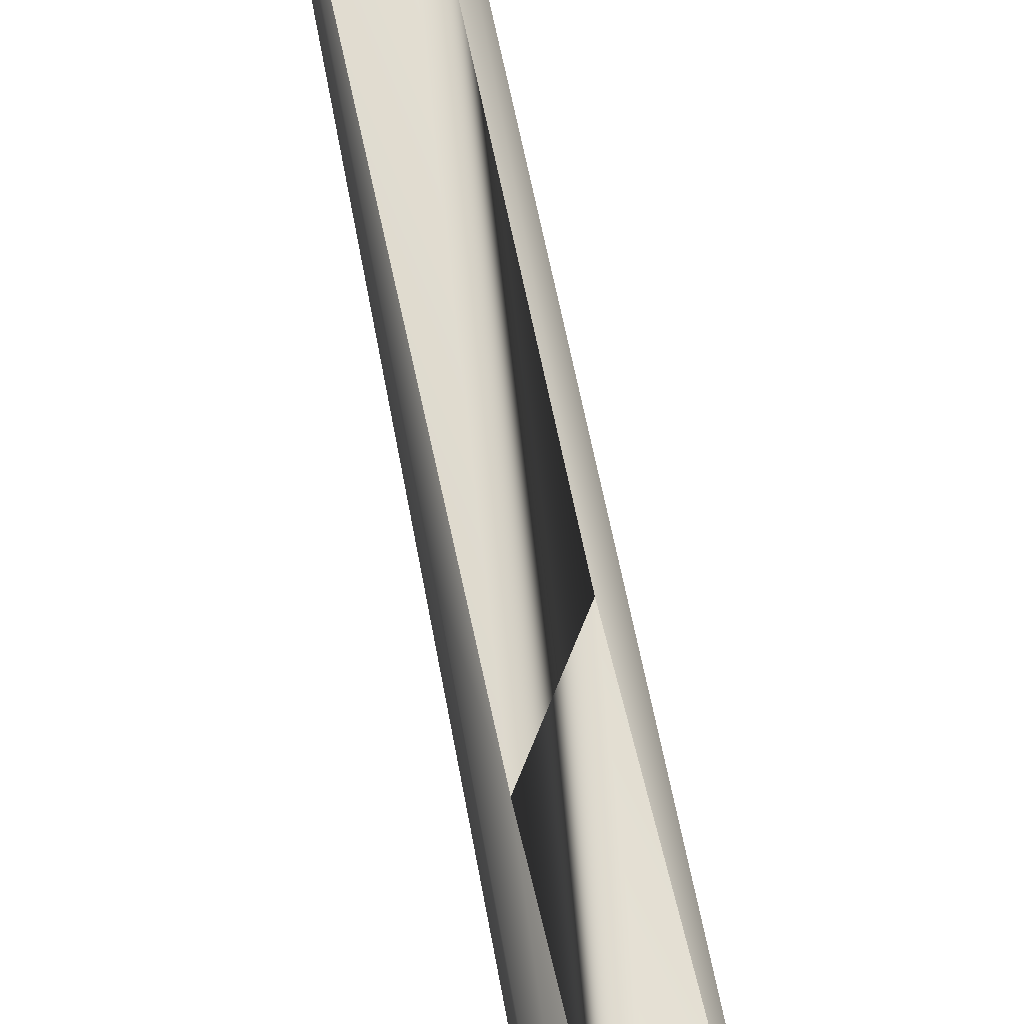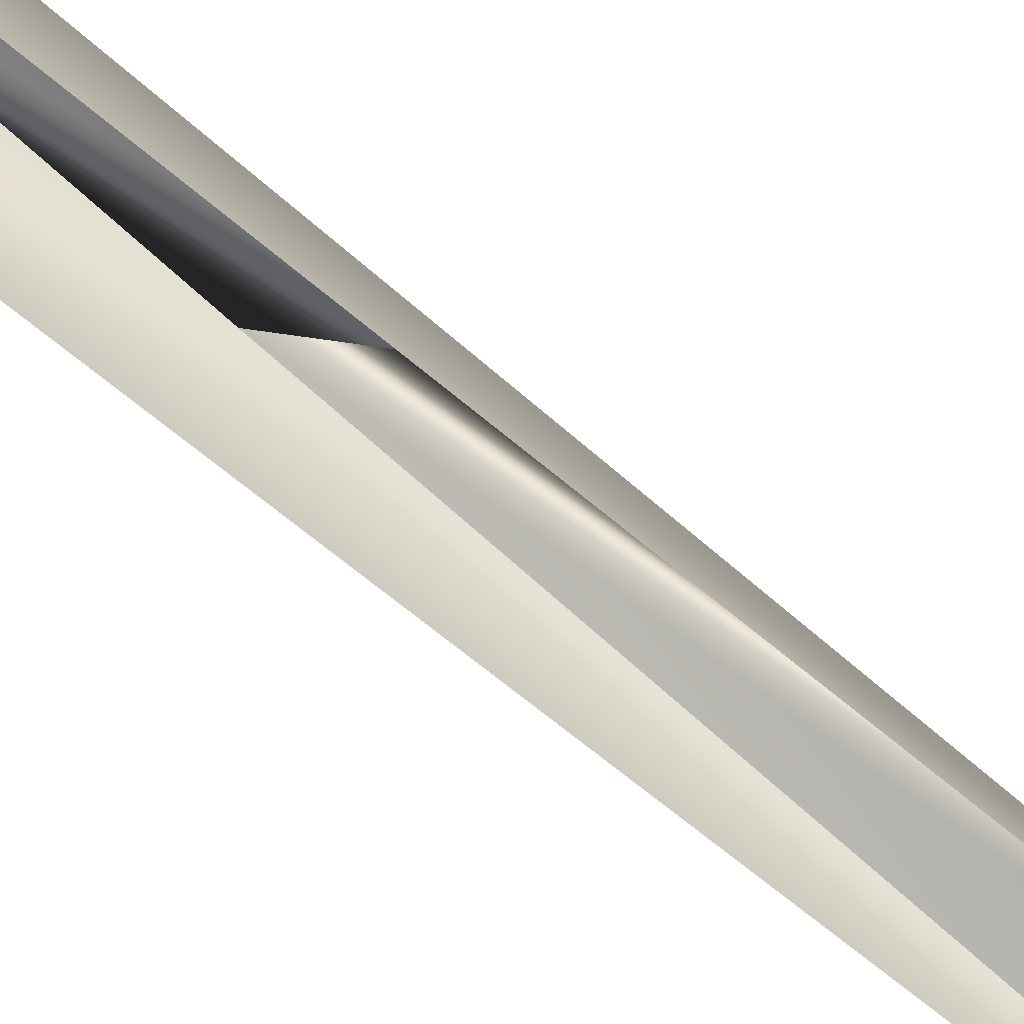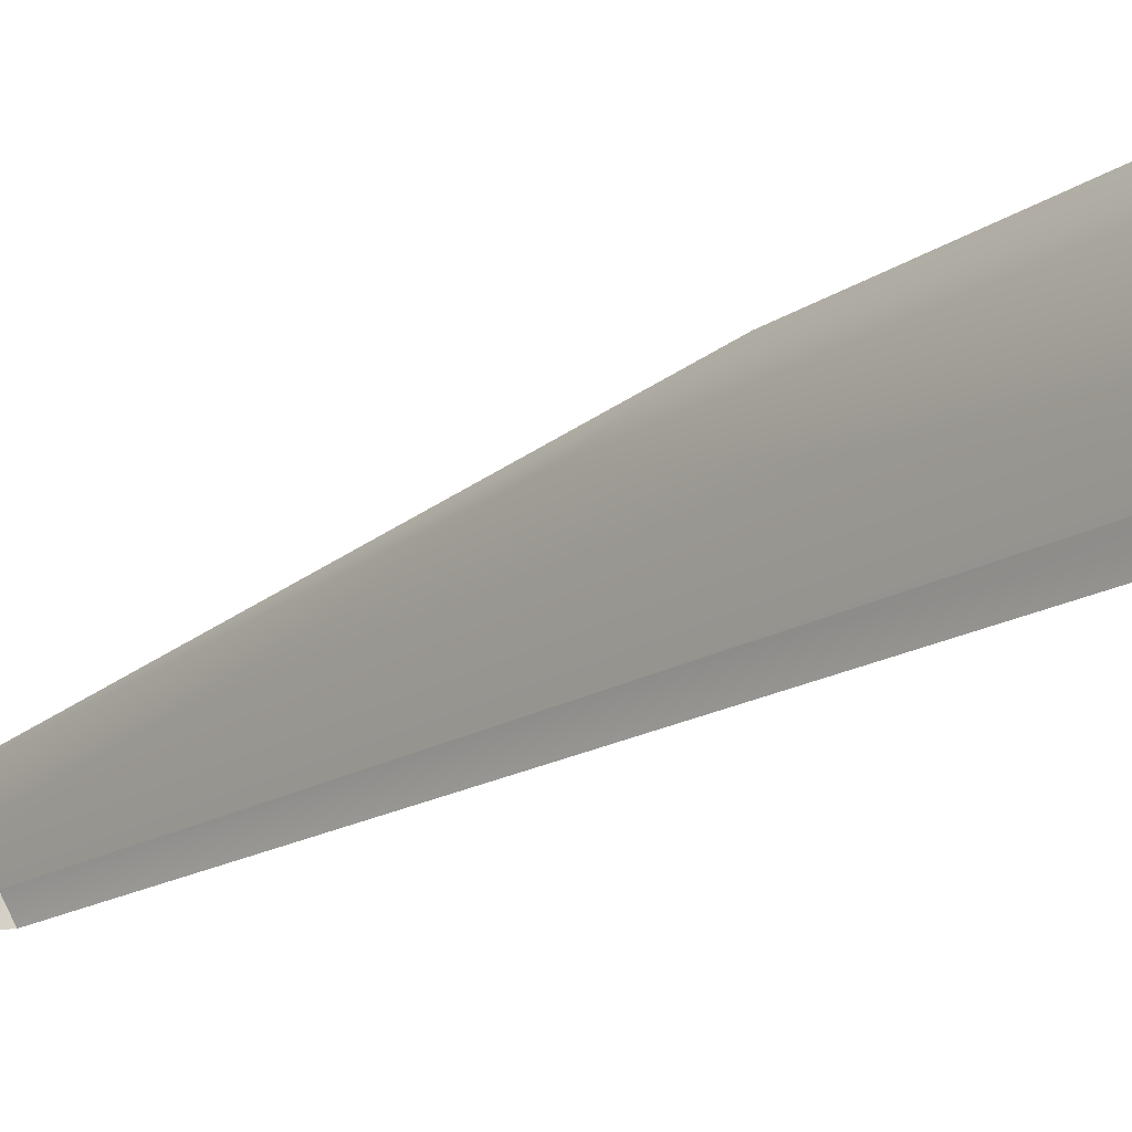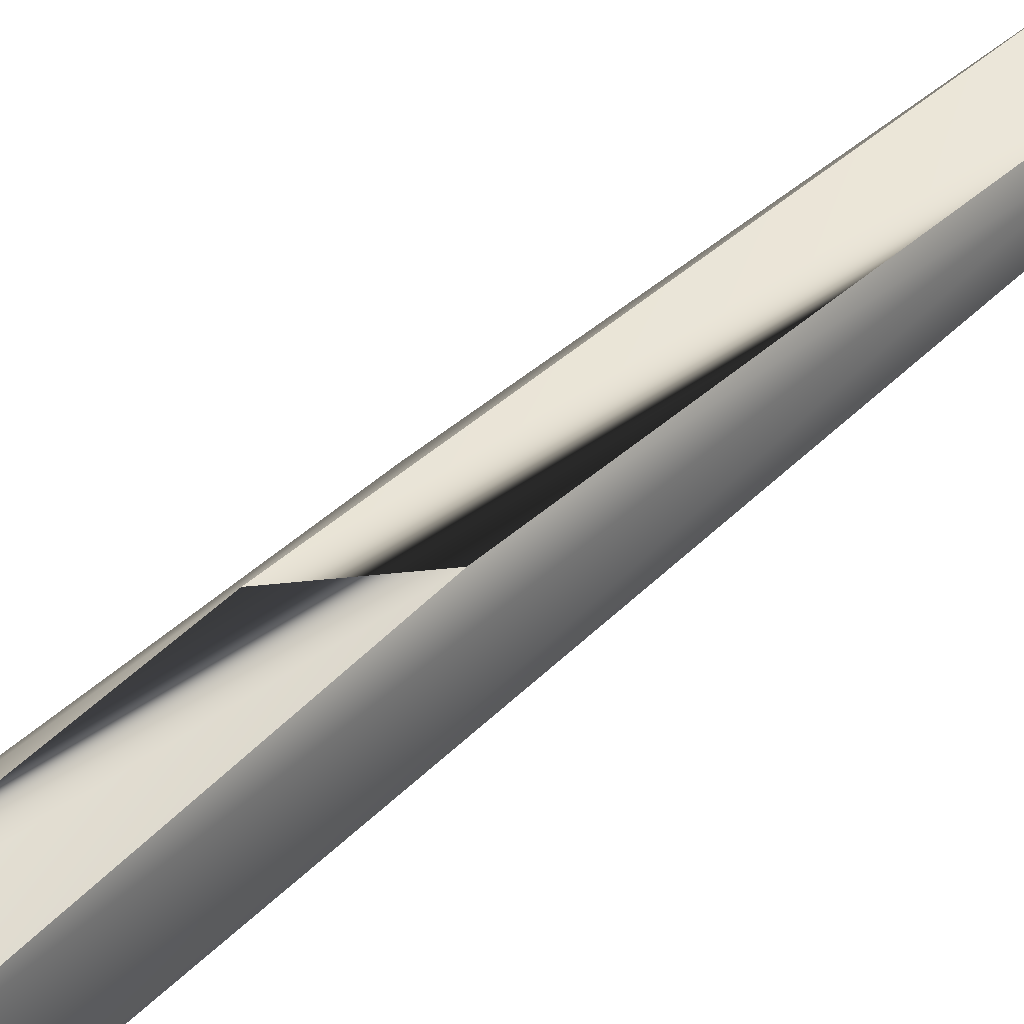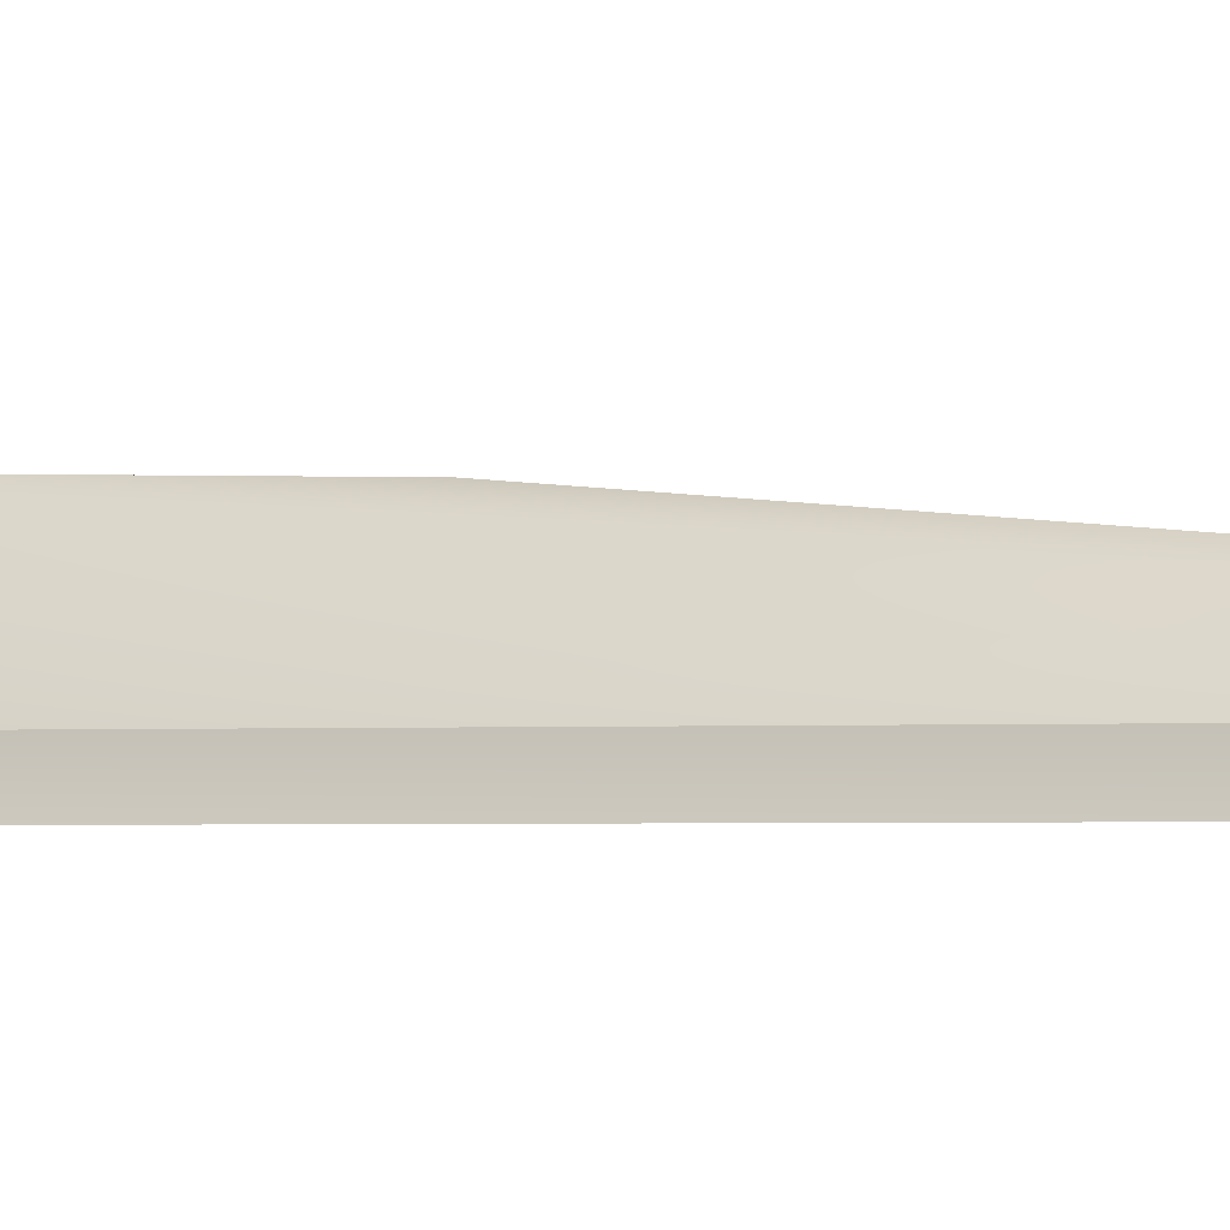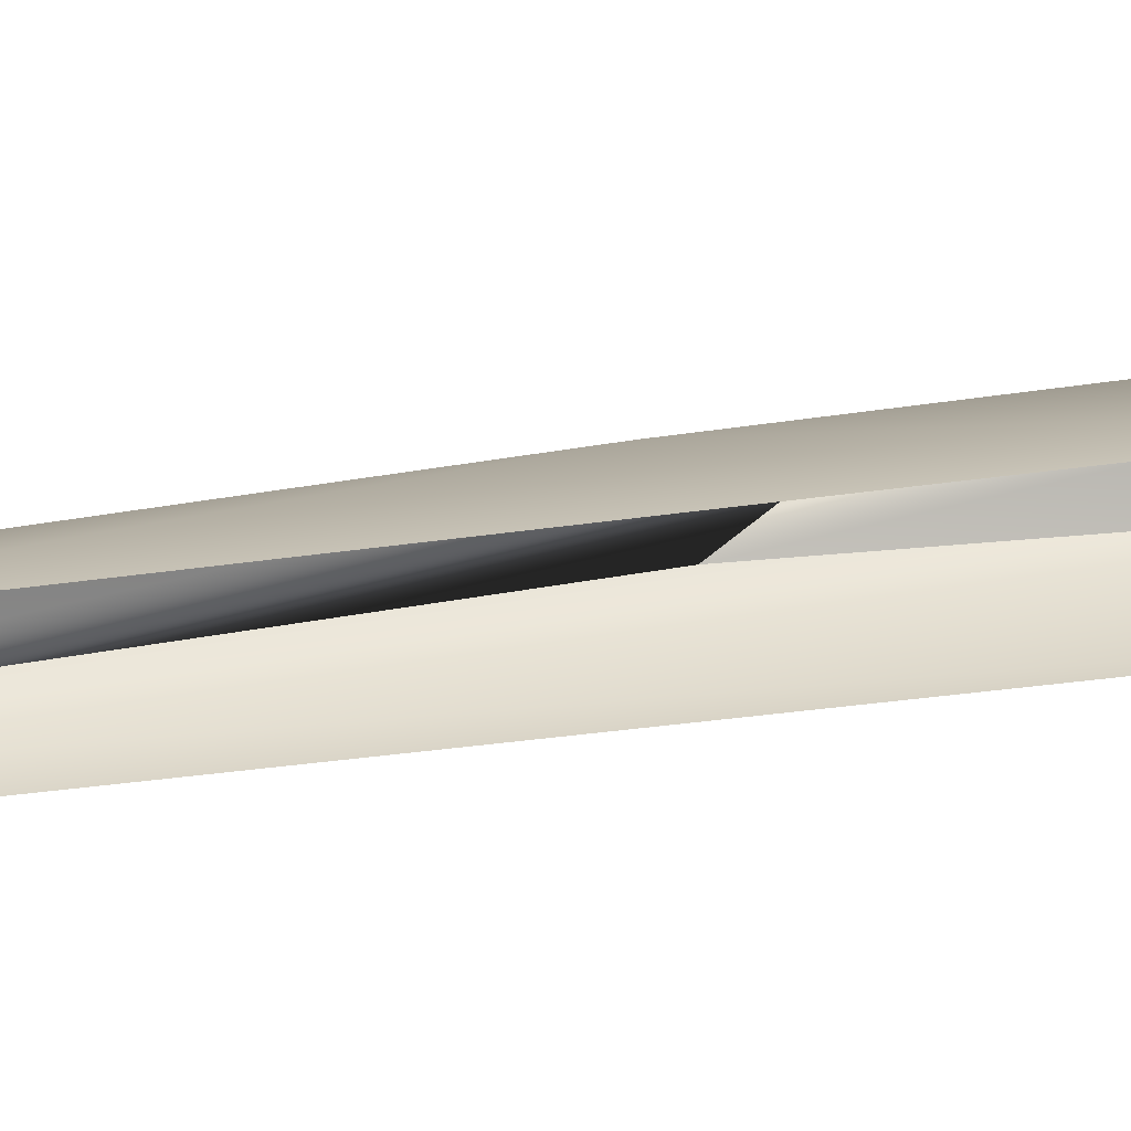
<metadata>
{"format":"obj","ext":"obj","renderer":"f3d","projection":"perspective","resolution":1024,"background":"white","views":[{"elev":78.8,"azim":168.7,"up":"+Y"},{"elev":-68.5,"azim":-126.4,"up":"+Y"},{"elev":-3.2,"azim":137.9,"up":"+Y"},{"elev":62.3,"azim":-136.3,"up":"+Y"},{"elev":-27.6,"azim":-65.3,"up":"+Y"},{"elev":-67.6,"azim":91.9,"up":"+Y"}]}
</metadata>
<code>
v -0.01186 -0.4693 0.09623
v -0.01497 -0.5274 0.09231
v 0.01572 -0.4629 0.1013
v -0.004029 -0.511 0.2862
v -0.01058 -0.5869 0.511
v 0.02149 -0.4993 0.2472
v 0.03061 -0.4774 0.09047
v -0.01214 -0.6128 0.5225
v -0.003415 -0.5863 0.5321
v 0.0275 -0.5223 0.2979
v 0.02556 -0.5881 0.529
v 0.02716 -0.6152 0.5344
v 0.03137 -0.5274 0.09222
f 4 1 3
f 3 1 4
f 1 5 2
f 2 5 1
f 1 4 5
f 5 4 1
f 4 3 6
f 6 3 4
f 2 5 8
f 8 5 2
f 9 5 4
f 4 5 9
f 3 7 6
f 6 7 3
f 9 6 4
f 4 6 9
f 9 8 5
f 5 8 9
f 7 10 6
f 6 10 7
f 9 11 6
f 6 11 9
f 12 8 9
f 9 8 12
f 7 13 10
f 10 13 7
f 6 10 11
f 11 10 6
f 12 9 11
f 11 9 12
f 10 13 12
f 12 13 10
f 10 12 11
f 11 12 10

</code>
